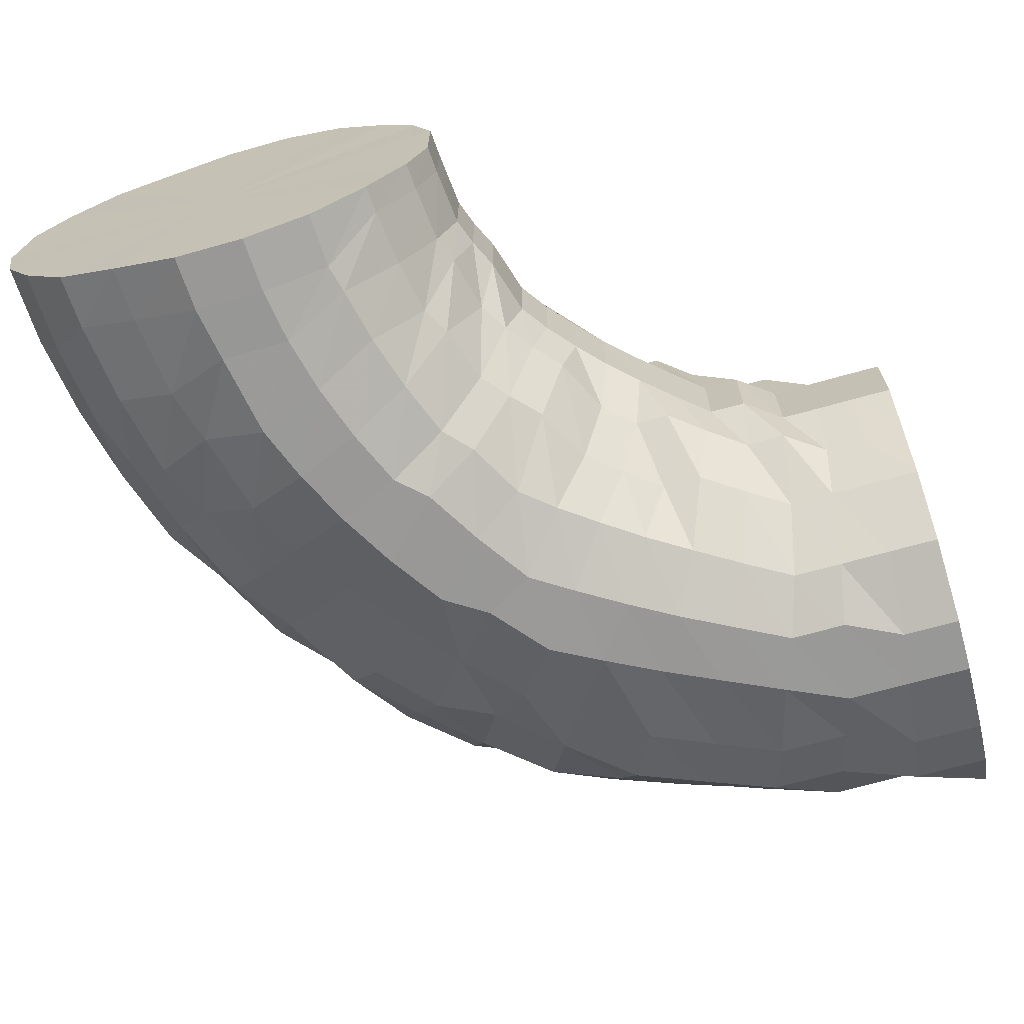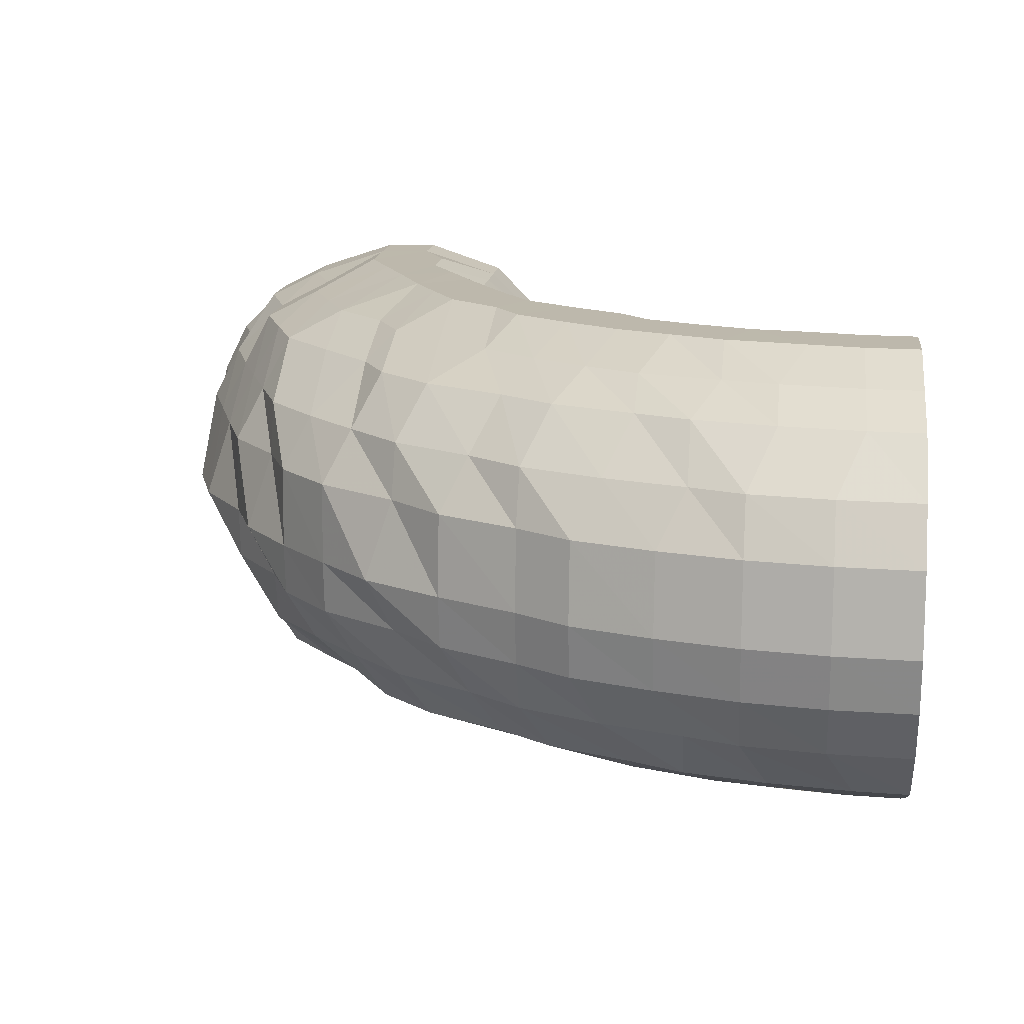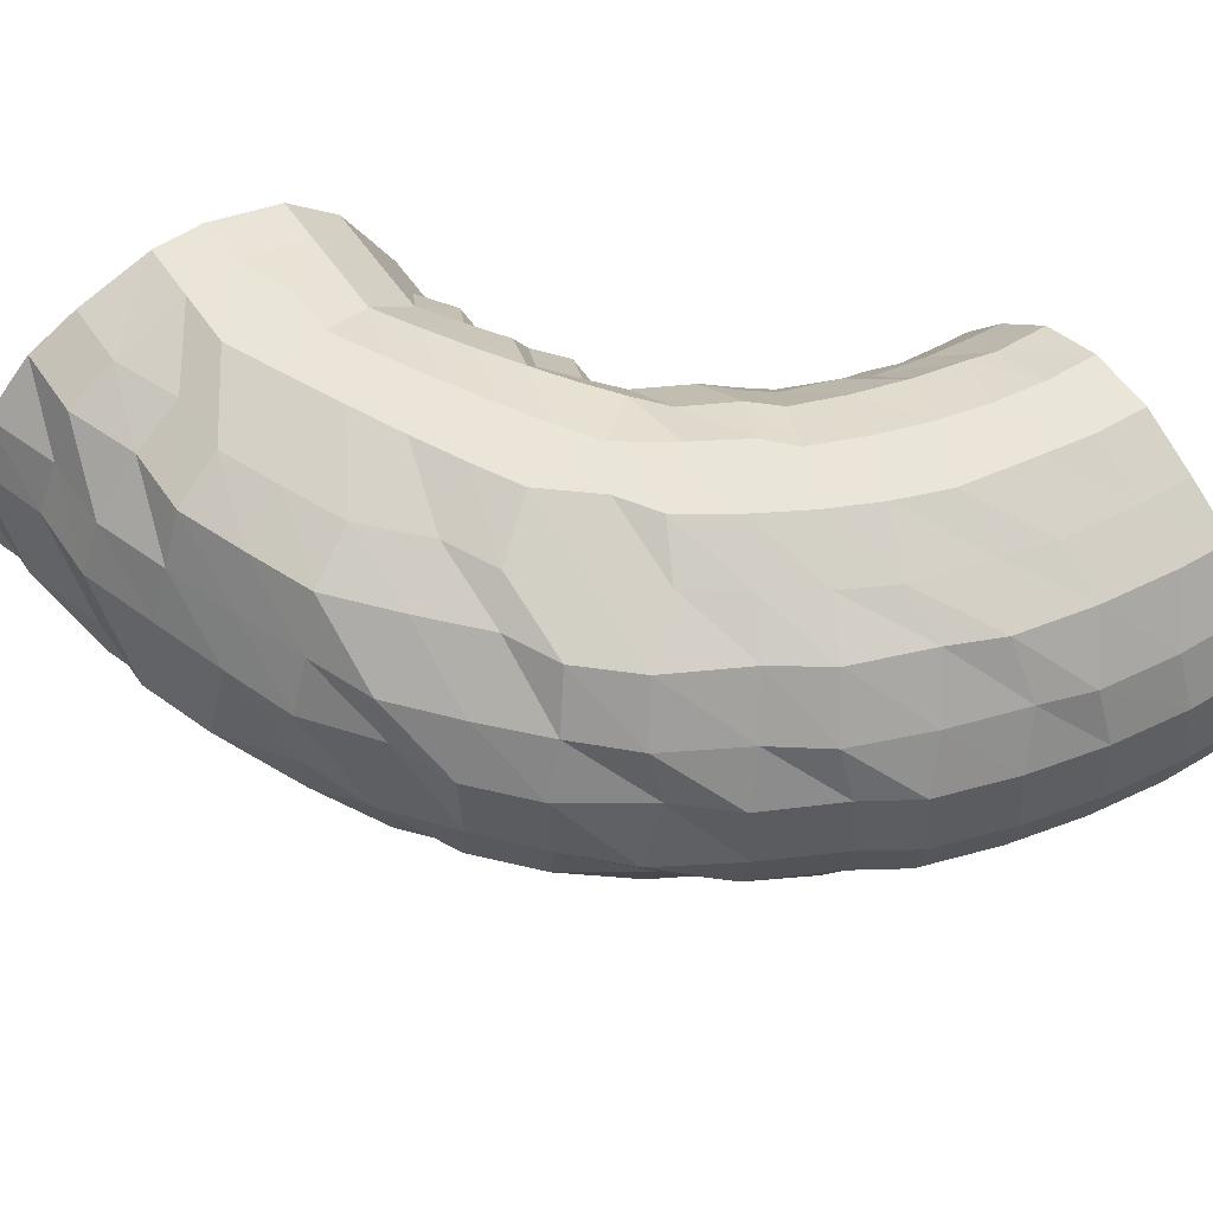
<metadata>
{"format":"obj","ext":"obj","renderer":"f3d","projection":"perspective","resolution":1024,"background":"white","views":[{"elev":-68.9,"azim":-74.3,"up":"+Y"},{"elev":14.9,"azim":-173.3,"up":"+Y"},{"elev":58.6,"azim":145.5,"up":"+Y"}]}
</metadata>
<code>
o 25305
v 2225 1873 12.91
v 2225 1873 12.88
v 2225 1873 12.91
v 2225 1873 12.88
v 2225 1873 12.91
v 2225 1873 12.91
v 2225 1873 12.88
v 2225 1873 12.91
v 2225 1873 12.91
v 2225 1873 12.85
v 2225 1873 12.85
v 2225 1873 12.85
v 2225 1873 12.85
v 2225 1873 12.82
v 2225 1873 12.88
v 2225 1873 12.91
v 2225 1873 12.91
v 2225 1873 12.82
v 2225 1873 12.85
v 2225 1873 12.83
v 2225 1873 12.88
v 2225 1873 12.91
v 2225 1873 12.91
v 2225 1873 12.86
v 2225 1873 12.83
v 2225 1873 12.89
v 2225 1873 12.91
v 2225 1873 12.91
v 2225 1873 12.86
v 2225 1873 12.84
v 2225 1873 12.89
v 2225 1873 12.91
v 2225 1873 12.91
v 2225 1873 12.87
v 2225 1873 12.84
v 2225 1873 12.89
v 2225 1873 12.91
v 2225 1873 12.91
v 2225 1873 12.87
v 2225 1873 12.85
v 2225 1873 12.89
v 2225 1873 12.91
v 2225 1873 12.91
v 2225 1873 12.88
v 2225 1873 12.86
v 2225 1873 12.89
v 2225 1873 12.91
v 2225 1873 12.91
v 2225 1873 12.88
v 2225 1873 12.86
v 2225 1873 12.9
v 2225 1873 12.91
v 2225 1873 12.91
v 2225 1873 12.88
v 2225 1873 12.87
v 2225 1873 12.9
v 2225 1873 12.91
v 2225 1873 12.91
v 2225 1873 12.88
v 2225 1873 12.87
v 2225 1873 12.9
v 2225 1873 12.91
v 2225 1873 12.91
v 2225 1873 12.88
v 2225 1873 12.87
v 2225 1873 12.9
v 2225 1873 12.91
v 2225 1873 12.91
v 2225 1873 12.88
v 2225 1873 12.87
v 2225 1873 12.9
v 2225 1873 12.91
v 2225 1873 12.91
v 2225 1873 12.88
v 2225 1873 12.86
v 2225 1873 12.9
v 2225 1873 12.91
v 2225 1873 12.91
v 2225 1873 12.88
v 2225 1873 12.86
v 2225 1873 12.89
v 2225 1873 12.91
v 2225 1873 12.91
v 2225 1873 12.87
v 2225 1873 12.85
v 2225 1873 12.89
v 2225 1873 12.91
v 2225 1873 12.91
v 2225 1873 12.87
v 2225 1873 12.84
v 2225 1873 12.89
v 2225 1873 12.91
v 2225 1873 12.91
v 2225 1873 12.86
v 2225 1873 12.84
v 2225 1873 12.89
v 2225 1873 12.91
v 2225 1873 12.91
v 2225 1873 12.89
v 2225 1873 12.91
v 2225 1873 12.91
v 2225 1873 12.86
v 2225 1873 12.83
v 2225 1873 12.83
v 2225 1873 12.82
v 2225 1873 12.79
v 2225 1873 12.79
v 2225 1873 12.8
v 2225 1873 12.81
v 2225 1873 12.77
v 2225 1873 12.79
v 2225 1873 12.77
v 2225 1873 12.77
v 2225 1873 12.8
v 2225 1873 12.77
v 2225 1873 12.81
v 2225 1873 12.78
v 2225 1873 12.81
v 2225 1873 12.79
v 2225 1873 12.82
v 2225 1873 12.8
v 2225 1873 12.83
v 2225 1873 12.81
v 2225 1873 12.84
v 2225 1873 12.82
v 2225 1873 12.85
v 2225 1873 12.83
v 2225 1873 12.85
v 2225 1873 12.84
v 2225 1873 12.86
v 2225 1873 12.84
v 2225 1873 12.86
v 2225 1873 12.84
v 2225 1873 12.85
v 2225 1873 12.84
v 2225 1873 12.85
v 2225 1873 12.83
v 2225 1873 12.84
v 2225 1873 12.82
v 2225 1873 12.83
v 2225 1873 12.81
v 2225 1873 12.82
v 2225 1873 12.8
v 2225 1873 12.81
v 2225 1873 12.79
v 2225 1873 12.78
v 2225 1873 12.77
v 2225 1873 12.75
v 2225 1873 12.74
v 2225 1873 12.76
v 2225 1873 12.77
v 2225 1873 12.72
v 2225 1873 12.74
v 2225 1873 12.72
v 2225 1873 12.71
v 2225 1873 12.74
v 2225 1873 12.72
v 2225 1873 12.75
v 2225 1873 12.72
v 2225 1873 12.76
v 2225 1873 12.73
v 2225 1873 12.77
v 2225 1873 12.75
v 2225 1873 12.78
v 2225 1873 12.76
v 2225 1873 12.8
v 2225 1873 12.78
v 2225 1873 12.81
v 2225 1873 12.79
v 2225 1873 12.82
v 2225 1873 12.81
v 2225 1873 12.83
v 2225 1873 12.82
v 2225 1873 12.83
v 2225 1873 12.82
v 2225 1873 12.83
v 2225 1873 12.82
v 2225 1873 12.83
v 2225 1873 12.82
v 2225 1873 12.82
v 2225 1873 12.81
v 2225 1873 12.81
v 2225 1873 12.79
v 2225 1873 12.8
v 2225 1873 12.78
v 2225 1873 12.78
v 2225 1873 12.76
v 2225 1873 12.75
v 2225 1873 12.73
v 2225 1873 12.71
v 2225 1873 12.7
v 2225 1873 12.73
v 2225 1873 12.75
v 2225 1873 12.7
v 2225 1873 12.69
v 2225 1873 12.68
v 2225 1873 12.67
v 2225 1873 12.69
v 2225 1873 12.67
v 2225 1873 12.69
v 2225 1873 12.67
v 2225 1873 12.7
v 2225 1873 12.68
v 2225 1873 12.71
v 2225 1873 12.7
v 2225 1873 12.73
v 2225 1873 12.71
v 2225 1873 12.75
v 2225 1873 12.73
v 2225 1873 12.76
v 2225 1873 12.75
v 2225 1873 12.78
v 2225 1873 12.77
v 2225 1873 12.79
v 2225 1873 12.78
v 2225 1873 12.8
v 2225 1873 12.79
v 2225 1873 12.81
v 2225 1873 12.8
v 2225 1873 12.81
v 2225 1873 12.8
v 2225 1873 12.8
v 2225 1873 12.79
v 2225 1873 12.79
v 2225 1873 12.78
v 2225 1873 12.78
v 2225 1873 12.77
v 2225 1873 12.76
v 2225 1873 12.75
v 2225 1873 12.73
v 2225 1873 12.71
v 2225 1873 12.7
v 2225 1873 12.68
v 2225 1873 12.72
v 2225 1873 12.74
v 2225 1873 12.68
v 2225 1873 12.66
v 2225 1873 12.66
v 2225 1873 12.65
v 2225 1873 12.66
v 2225 1873 12.64
v 2225 1873 12.65
v 2225 1873 12.64
v 2225 1873 12.66
v 2225 1873 12.64
v 2225 1873 12.66
v 2225 1873 12.65
v 2225 1873 12.68
v 2225 1873 12.66
v 2225 1873 12.7
v 2225 1873 12.68
v 2225 1873 12.72
v 2225 1873 12.71
v 2225 1873 12.74
v 2225 1873 12.73
v 2225 1873 12.76
v 2225 1873 12.75
v 2225 1873 12.77
v 2225 1873 12.77
v 2225 1873 12.79
v 2225 1873 12.78
v 2225 1873 12.79
v 2225 1873 12.78
v 2225 1873 12.79
v 2225 1873 12.78
v 2225 1873 12.79
v 2225 1873 12.78
v 2225 1873 12.77
v 2225 1873 12.77
v 2225 1873 12.76
v 2225 1873 12.75
v 2225 1873 12.73
v 2225 1873 12.71
v 2225 1873 12.7
v 2225 1873 12.67
v 2225 1873 12.72
v 2225 1873 12.74
v 2225 1873 12.69
v 2225 1873 12.65
v 2225 1873 12.66
v 2225 1873 12.64
v 2225 1873 12.64
v 2225 1873 12.63
v 2225 1873 12.63
v 2225 1873 12.62
v 2225 1873 12.62
v 2225 1873 12.61
v 2225 1873 12.63
v 2225 1873 12.62
v 2225 1873 12.64
v 2225 1873 12.63
v 2225 1873 12.65
v 2225 1873 12.64
v 2225 1873 12.67
v 2225 1873 12.66
v 2225 1873 12.7
v 2225 1873 12.69
v 2225 1873 12.72
v 2225 1873 12.71
v 2225 1873 12.74
v 2225 1873 12.73
v 2225 1873 12.76
v 2225 1873 12.75
v 2225 1873 12.77
v 2225 1873 12.77
v 2225 1873 12.78
v 2225 1873 12.77
v 2225 1873 12.78
v 2225 1873 12.77
v 2225 1873 12.77
v 2225 1873 12.77
v 2225 1873 12.76
v 2225 1873 12.75
v 2225 1873 12.73
v 2225 1873 12.71
v 2225 1873 12.71
v 2225 1873 12.68
v 2225 1873 12.73
v 2225 1873 12.75
v 2225 1873 12.7
v 2225 1873 12.66
v 2225 1873 12.68
v 2225 1873 12.68
v 2225 1873 12.65
v 2225 1873 12.65
v 2225 1873 12.64
v 2225 1873 12.63
v 2225 1873 12.63
v 2225 1873 12.62
v 2225 1873 12.62
v 2225 1873 12.61
v 2225 1873 12.61
v 2225 1873 12.61
v 2225 1873 12.6
v 2225 1873 12.61
v 2225 1873 12.6
v 2225 1873 12.6
v 2225 1873 12.61
v 2225 1873 12.61
v 2225 1873 12.6
v 2225 1873 12.62
v 2225 1873 12.62
v 2225 1873 12.61
v 2225 1873 12.64
v 2225 1873 12.63
v 2225 1873 12.63
v 2225 1873 12.66
v 2225 1873 12.65
v 2225 1873 12.65
v 2225 1873 12.68
v 2225 1873 12.68
v 2225 1873 12.68
v 2225 1873 12.71
v 2225 1873 12.7
v 2225 1873 12.7
v 2225 1873 12.73
v 2225 1873 12.73
v 2225 1873 12.73
v 2225 1873 12.75
v 2225 1873 12.75
v 2225 1873 12.75
v 2225 1873 12.76
v 2225 1873 12.76
v 2225 1873 12.76
v 2225 1873 12.77
v 2225 1873 12.77
v 2225 1873 12.77
v 2225 1873 12.77
v 2225 1873 12.77
v 2225 1873 12.77
v 2225 1873 12.76
v 2225 1873 12.76
v 2225 1873 12.76
v 2225 1873 12.75
v 2225 1873 12.75
v 2225 1873 12.73
v 2225 1873 12.73
v 2225 1873 12.7
v 2225 1873 12.75
v 2225 1873 12.76
v 2225 1873 12.73
v 2225 1873 12.7
v 2225 1873 12.68
v 2225 1873 12.68
v 2225 1873 12.77
v 2225 1873 12.65
v 2225 1873 12.63
v 2225 1873 12.77
v 2225 1873 12.61
v 2225 1873 12.6
v 2225 1873 12.76
v 2225 1873 12.6
v 2225 1873 12.6
v 2225 1873 12.75
v 2225 1873 12.61
v 2225 1873 12.73
v 2225 1873 12.63
v 2225 1873 12.7
v 2225 1873 12.65
v 2225 1873 12.68
v 2225 1873 12.91
v 2225 1873 12.91
v 2225 1873 12.91
v 2225 1873 12.91
v 2225 1873 12.91
v 2225 1873 12.91
v 2225 1873 12.91
v 2225 1873 12.91
v 2225 1873 12.91
v 2225 1873 12.91
v 2225 1873 12.91
v 2225 1873 12.91
v 2225 1873 12.91
v 2225 1873 12.91
v 2225 1873 12.91
v 2225 1873 12.91
v 2225 1873 12.91
v 2225 1873 12.91
v 2225 1873 12.91
v 2225 1873 12.91
v 2225 1873 12.91
v 2225 1873 12.91
f 1 2 3
f 3 4 5
f 2 4 6
f 5 7 8
f 4 7 9
f 2 10 4
f 4 11 7
f 10 11 4
f 11 12 7
f 13 10 2
f 10 14 11
f 15 13 2
f 15 2 16
f 17 15 1
f 13 18 10
f 18 14 10
f 19 13 15
f 20 18 13
f 19 20 13
f 21 19 15
f 21 15 22
f 23 21 17
f 24 19 21
f 25 20 19
f 24 25 19
f 26 24 21
f 26 21 27
f 28 26 23
f 29 24 26
f 30 25 24
f 29 30 24
f 31 29 26
f 31 26 32
f 33 31 28
f 34 29 31
f 35 30 29
f 34 35 29
f 36 34 31
f 36 31 37
f 38 36 33
f 39 34 36
f 40 35 34
f 39 40 34
f 41 39 36
f 41 36 42
f 43 41 38
f 44 39 41
f 45 40 39
f 44 45 39
f 46 44 41
f 46 41 47
f 48 46 43
f 49 44 46
f 50 45 44
f 49 50 44
f 51 49 46
f 51 46 52
f 53 51 48
f 54 49 51
f 55 50 49
f 54 55 49
f 56 54 51
f 56 51 57
f 58 56 53
f 59 54 56
f 60 55 54
f 59 60 54
f 61 59 56
f 61 56 62
f 63 61 58
f 64 59 61
f 65 60 59
f 64 65 59
f 66 64 61
f 66 61 67
f 68 66 63
f 69 64 66
f 70 65 64
f 69 70 64
f 71 69 66
f 71 66 72
f 73 71 68
f 74 69 71
f 75 70 69
f 74 75 69
f 76 74 71
f 76 71 77
f 78 76 73
f 79 74 76
f 80 75 74
f 79 80 74
f 81 79 76
f 81 76 82
f 83 81 78
f 84 79 81
f 85 80 79
f 84 85 79
f 86 84 81
f 86 81 87
f 88 86 83
f 89 84 86
f 90 85 84
f 89 90 84
f 91 89 86
f 91 86 92
f 93 91 88
f 94 89 91
f 95 90 89
f 94 95 89
f 96 94 91
f 96 91 97
f 98 96 93
f 8 99 98
f 99 96 100
f 7 99 101
f 7 12 99
f 99 102 96
f 12 102 99
f 102 94 96
f 102 103 94
f 103 95 94
f 12 104 102
f 104 103 102
f 105 104 12
f 11 105 12
f 14 105 11
f 105 106 104
f 14 107 105
f 107 106 105
f 104 108 103
f 106 108 104
f 108 109 103
f 103 109 95
f 106 110 108
f 111 107 14
f 18 111 14
f 107 112 106
f 112 110 106
f 111 113 107
f 113 112 107
f 114 111 18
f 20 114 18
f 115 113 111
f 114 115 111
f 116 114 20
f 25 116 20
f 117 115 114
f 116 117 114
f 118 116 25
f 30 118 25
f 119 117 116
f 118 119 116
f 120 118 30
f 35 120 30
f 121 119 118
f 120 121 118
f 122 120 35
f 40 122 35
f 123 121 120
f 122 123 120
f 124 122 40
f 45 124 40
f 125 123 122
f 124 125 122
f 126 124 45
f 50 126 45
f 127 125 124
f 126 127 124
f 128 126 50
f 55 128 50
f 129 127 126
f 128 129 126
f 130 128 55
f 60 130 55
f 131 129 128
f 130 131 128
f 132 130 60
f 65 132 60
f 133 131 130
f 132 133 130
f 134 132 65
f 70 134 65
f 135 133 132
f 134 135 132
f 136 134 70
f 75 136 70
f 137 135 134
f 136 137 134
f 138 136 75
f 80 138 75
f 139 137 136
f 138 139 136
f 140 138 80
f 85 140 80
f 141 139 138
f 140 141 138
f 142 140 85
f 90 142 85
f 143 141 140
f 142 143 140
f 144 142 90
f 95 144 90
f 109 144 95
f 144 145 142
f 145 143 142
f 109 146 144
f 146 145 144
f 147 146 109
f 108 147 109
f 110 147 108
f 147 148 146
f 110 149 147
f 149 148 147
f 146 150 145
f 148 150 146
f 150 151 145
f 145 151 143
f 148 152 150
f 153 149 110
f 112 153 110
f 149 154 148
f 154 152 148
f 153 155 149
f 155 154 149
f 156 153 112
f 113 156 112
f 157 155 153
f 156 157 153
f 158 156 113
f 115 158 113
f 159 157 156
f 158 159 156
f 160 158 115
f 117 160 115
f 161 159 158
f 160 161 158
f 162 160 117
f 119 162 117
f 163 161 160
f 162 163 160
f 164 162 119
f 121 164 119
f 165 163 162
f 164 165 162
f 166 164 121
f 123 166 121
f 167 165 164
f 166 167 164
f 168 166 123
f 125 168 123
f 169 167 166
f 168 169 166
f 170 168 125
f 127 170 125
f 171 169 168
f 170 171 168
f 172 170 127
f 129 172 127
f 173 171 170
f 172 173 170
f 174 172 129
f 131 174 129
f 175 173 172
f 174 175 172
f 176 174 131
f 133 176 131
f 177 175 174
f 176 177 174
f 178 176 133
f 135 178 133
f 179 177 176
f 178 179 176
f 180 178 135
f 137 180 135
f 181 179 178
f 180 181 178
f 182 180 137
f 139 182 137
f 183 181 180
f 182 183 180
f 184 182 139
f 141 184 139
f 185 183 182
f 184 185 182
f 186 184 141
f 143 186 141
f 151 186 143
f 186 187 184
f 187 185 184
f 151 188 186
f 188 187 186
f 189 188 151
f 150 189 151
f 152 189 150
f 189 190 188
f 152 191 189
f 191 190 189
f 188 192 187
f 190 192 188
f 192 193 187
f 187 193 185
f 190 194 192
f 195 191 152
f 154 195 152
f 191 196 190
f 196 194 190
f 195 197 191
f 197 196 191
f 198 195 154
f 155 198 154
f 199 197 195
f 198 199 195
f 200 198 155
f 157 200 155
f 201 199 198
f 200 201 198
f 202 200 157
f 159 202 157
f 203 201 200
f 202 203 200
f 204 202 159
f 161 204 159
f 205 203 202
f 204 205 202
f 206 204 161
f 163 206 161
f 207 205 204
f 206 207 204
f 208 206 163
f 165 208 163
f 209 207 206
f 208 209 206
f 210 208 165
f 167 210 165
f 211 209 208
f 210 211 208
f 212 210 167
f 169 212 167
f 213 211 210
f 212 213 210
f 214 212 169
f 171 214 169
f 215 213 212
f 214 215 212
f 216 214 171
f 173 216 171
f 217 215 214
f 216 217 214
f 218 216 173
f 175 218 173
f 219 217 216
f 218 219 216
f 220 218 175
f 177 220 175
f 221 219 218
f 220 221 218
f 222 220 177
f 179 222 177
f 223 221 220
f 222 223 220
f 224 222 179
f 181 224 179
f 225 223 222
f 224 225 222
f 226 224 181
f 183 226 181
f 227 225 224
f 226 227 224
f 228 226 183
f 185 228 183
f 193 228 185
f 228 229 226
f 229 227 226
f 193 230 228
f 230 229 228
f 231 230 193
f 192 231 193
f 194 231 192
f 231 232 230
f 194 233 231
f 233 232 231
f 230 234 229
f 232 234 230
f 234 235 229
f 229 235 227
f 232 236 234
f 237 233 194
f 196 237 194
f 233 238 232
f 238 236 232
f 237 239 233
f 239 238 233
f 240 237 196
f 197 240 196
f 241 239 237
f 240 241 237
f 242 240 197
f 199 242 197
f 243 241 240
f 242 243 240
f 244 242 199
f 201 244 199
f 245 243 242
f 244 245 242
f 246 244 201
f 203 246 201
f 247 245 244
f 246 247 244
f 248 246 203
f 205 248 203
f 249 247 246
f 248 249 246
f 250 248 205
f 207 250 205
f 251 249 248
f 250 251 248
f 252 250 207
f 209 252 207
f 253 251 250
f 252 253 250
f 254 252 209
f 211 254 209
f 255 253 252
f 254 255 252
f 256 254 211
f 213 256 211
f 257 255 254
f 256 257 254
f 258 256 213
f 215 258 213
f 259 257 256
f 258 259 256
f 260 258 215
f 217 260 215
f 261 259 258
f 260 261 258
f 262 260 217
f 219 262 217
f 263 261 260
f 262 263 260
f 264 262 219
f 221 264 219
f 265 263 262
f 264 265 262
f 266 264 221
f 223 266 221
f 267 265 264
f 266 267 264
f 268 266 223
f 225 268 223
f 269 267 266
f 268 269 266
f 270 268 225
f 227 270 225
f 235 270 227
f 270 271 268
f 271 269 268
f 235 272 270
f 272 271 270
f 273 272 235
f 234 273 235
f 236 273 234
f 273 274 272
f 236 275 273
f 275 274 273
f 272 276 271
f 274 276 272
f 276 277 271
f 271 277 269
f 274 278 276
f 279 275 236
f 238 279 236
f 275 280 274
f 280 278 274
f 279 281 275
f 281 280 275
f 282 279 238
f 239 282 238
f 283 281 279
f 282 283 279
f 284 282 239
f 241 284 239
f 285 283 282
f 284 285 282
f 286 284 241
f 243 286 241
f 287 285 284
f 286 287 284
f 288 286 243
f 245 288 243
f 289 287 286
f 288 289 286
f 290 288 245
f 247 290 245
f 291 289 288
f 290 291 288
f 292 290 247
f 249 292 247
f 293 291 290
f 292 293 290
f 294 292 249
f 251 294 249
f 295 293 292
f 294 295 292
f 296 294 251
f 253 296 251
f 297 295 294
f 296 297 294
f 298 296 253
f 255 298 253
f 299 297 296
f 298 299 296
f 300 298 255
f 257 300 255
f 301 299 298
f 300 301 298
f 302 300 257
f 259 302 257
f 303 301 300
f 302 303 300
f 304 302 259
f 261 304 259
f 305 303 302
f 304 305 302
f 306 304 261
f 263 306 261
f 307 305 304
f 306 307 304
f 308 306 263
f 265 308 263
f 309 307 306
f 308 309 306
f 310 308 265
f 267 310 265
f 311 309 308
f 310 311 308
f 312 310 267
f 269 312 267
f 277 312 269
f 312 313 310
f 313 311 310
f 277 314 312
f 314 313 312
f 315 314 277
f 276 315 277
f 278 315 276
f 315 316 314
f 278 317 315
f 317 316 315
f 314 318 313
f 316 318 314
f 318 319 313
f 313 319 311
f 316 320 318
f 321 317 278
f 280 321 278
f 317 322 316
f 322 320 316
f 322 323 320
f 324 322 317
f 321 324 317
f 324 325 322
f 326 321 280
f 281 326 280
f 327 324 321
f 326 327 321
f 327 328 324
f 329 326 281
f 283 329 281
f 330 327 326
f 329 330 326
f 330 331 327
f 332 329 283
f 285 332 283
f 333 330 329
f 332 333 329
f 333 334 330
f 335 332 285
f 287 335 285
f 336 333 332
f 335 336 332
f 336 337 333
f 338 335 287
f 289 338 287
f 339 336 335
f 338 339 335
f 339 340 336
f 341 338 289
f 291 341 289
f 342 339 338
f 341 342 338
f 342 343 339
f 344 341 291
f 293 344 291
f 345 342 341
f 344 345 341
f 345 346 342
f 347 344 293
f 295 347 293
f 348 345 344
f 347 348 344
f 348 349 345
f 350 347 295
f 297 350 295
f 351 348 347
f 350 351 347
f 351 352 348
f 353 350 297
f 299 353 297
f 354 351 350
f 353 354 350
f 354 355 351
f 356 353 299
f 301 356 299
f 357 354 353
f 356 357 353
f 357 358 354
f 359 356 301
f 303 359 301
f 360 357 356
f 359 360 356
f 360 361 357
f 362 359 303
f 305 362 303
f 363 360 359
f 362 363 359
f 363 364 360
f 365 362 305
f 307 365 305
f 366 363 362
f 365 366 362
f 366 367 363
f 368 365 307
f 309 368 307
f 369 366 365
f 368 369 365
f 369 370 366
f 371 368 309
f 311 371 309
f 319 371 311
f 371 372 368
f 372 369 368
f 372 373 369
f 374 372 371
f 319 374 371
f 374 375 372
f 376 374 319
f 376 377 374
f 318 376 319
f 320 376 318
f 320 378 376
f 379 380 372
f 381 379 374
f 382 381 376
f 383 382 320
f 381 379 384
f 382 381 384
f 379 380 384
f 383 382 384
f 380 385 369
f 380 385 384
f 386 383 322
f 386 383 384
f 387 386 324
f 387 386 384
f 385 388 366
f 385 388 384
f 389 387 327
f 389 387 384
f 390 389 330
f 390 389 384
f 388 391 363
f 388 391 384
f 392 390 333
f 392 390 384
f 393 392 336
f 393 392 384
f 391 394 360
f 391 394 384
f 395 393 384
f 395 393 339
f 394 396 384
f 394 396 357
f 397 395 384
f 397 395 342
f 396 398 384
f 396 398 354
f 399 397 384
f 399 397 345
f 398 400 384
f 400 399 384
f 398 400 351
f 400 399 348
f 401 402 403
f 402 404 403
f 405 401 403
f 404 406 403
f 407 405 403
f 406 408 403
f 409 407 403
f 408 410 403
f 411 409 403
f 410 412 403
f 413 411 403
f 412 414 403
f 415 413 403
f 414 416 403
f 417 415 403
f 418 417 403
f 416 419 403
f 420 418 403
f 419 421 403
f 422 420 403
f 421 422 403

</code>
